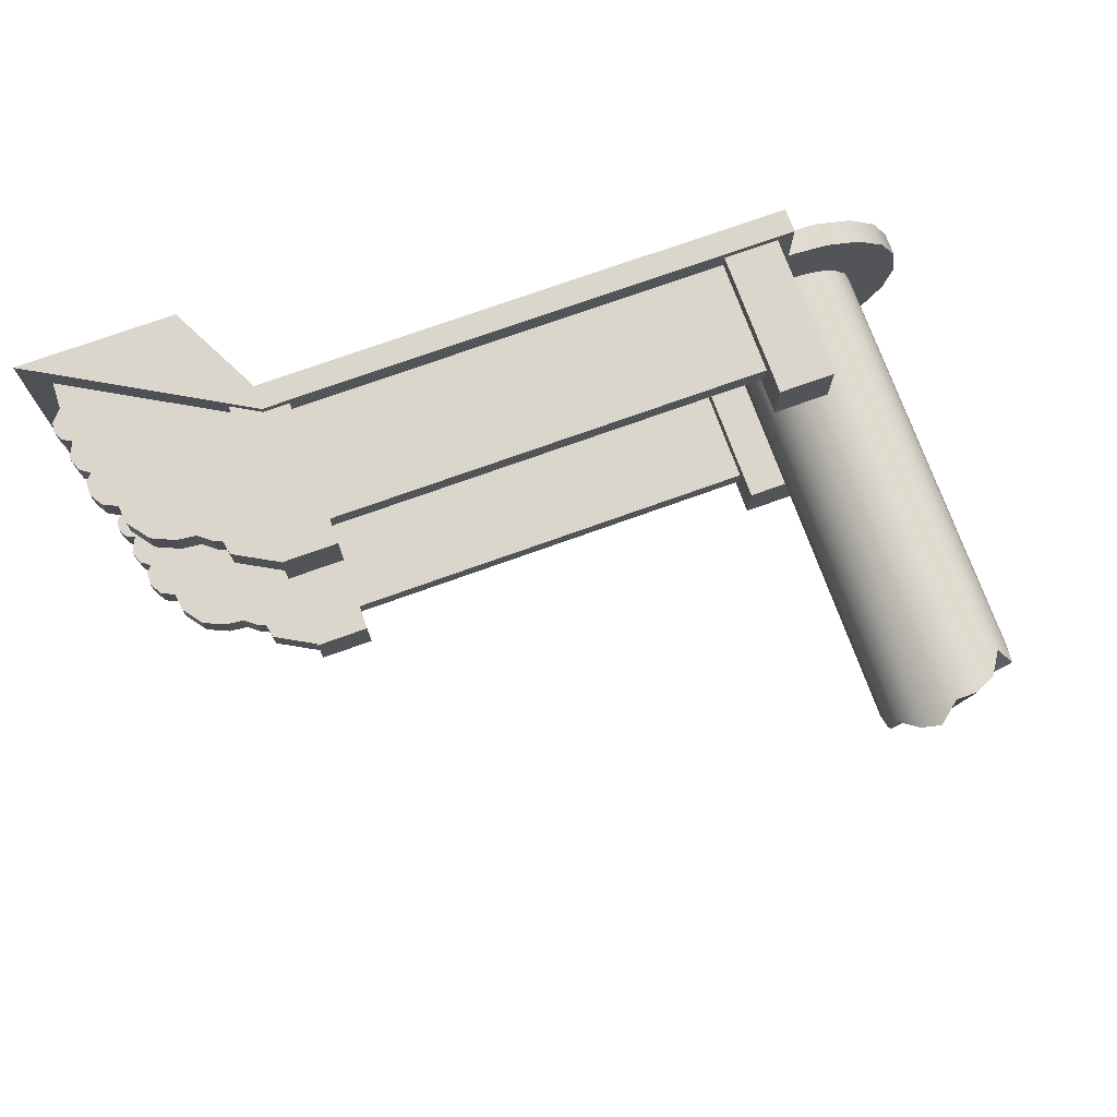
<metadata>
{"format":"obj","ext":"obj","renderer":"f3d","projection":"perspective","resolution":1024,"background":"white","views":[{"elev":73.7,"azim":160.2,"up":"+Z"}]}
</metadata>
<code>
g polySurface567
v -2.149 2.763 -0.4103
v -2.042 2.911 -0.2692
v -2.042 1.679 -0.2692
v -2.149 1.679 -0.4103
v -2.295 2.712 -0.5112
v -2.295 1.679 -0.5112
v -2.465 2.711 -0.5621
v -2.465 1.679 -0.5621
v -2.643 2.6 -0.558
v -2.643 1.679 -0.558
v -2.81 2.63 -0.4992
v -2.81 1.679 -0.4992
v -2.951 2.605 -0.3916
v -2.951 1.679 -0.3916
v -3.052 2.489 -0.2457
v -3.052 1.679 -0.2457
v -3.103 2.511 -0.07565
v -3.103 1.679 -0.07565
v -1.983 1.679 -0.1018
v -1.983 2.827 -0.1018
v -1.979 1.679 0.07566
v -1.979 2.977 0.07566
v -3.099 2.666 0.1018
v -3.103 2.511 -0.07565
v -3.103 1.679 -0.07565
v -3.099 1.679 0.1018
v -3.04 2.836 0.2692
v -3.04 1.679 0.2692
v -2.933 2.727 0.4103
v -2.933 1.679 0.4103
v -2.787 2.927 0.5112
v -2.787 1.679 0.5112
v -2.617 3.007 0.5621
v -2.617 1.679 0.5621
v -2.439 3.005 0.558
v -2.439 1.679 0.558
v -2.272 3.145 0.4992
v -2.272 1.679 0.4992
v -2.131 3.091 0.3916
v -2.131 1.679 0.3916
v -2.03 2.977 0.2457
v -2.03 1.679 0.2457
v -1.979 2.977 0.07566
v -1.979 1.679 0.07566
v -3.099 2.666 0.1018
v -3.04 2.836 0.2692
v -2.042 2.911 -0.2692
v -2.149 2.763 -0.4103
v -3.103 2.511 -0.07565
v -3.099 2.666 0.1018
v -2.149 2.763 -0.4103
v -2.295 2.712 -0.5112
v -3.052 2.489 -0.2457
v -3.103 2.511 -0.07565
v -2.295 2.712 -0.5112
v -2.465 2.711 -0.5621
v -2.951 2.605 -0.3916
v -3.052 2.489 -0.2457
v -2.465 2.711 -0.5621
v -2.643 2.6 -0.558
v -2.81 2.63 -0.4992
v -2.951 2.605 -0.3916
v -2.643 2.6 -0.558
v -3.04 2.836 0.2692
v -2.933 2.727 0.4103
v -1.983 2.827 -0.1018
v -2.042 2.911 -0.2692
v -2.933 2.727 0.4103
v -2.787 2.927 0.5112
v -1.979 2.977 0.07566
v -1.983 2.827 -0.1018
v -2.787 2.927 0.5112
v -2.617 3.007 0.5621
v -2.03 2.977 0.2457
v -1.979 2.977 0.07566
v -2.617 3.007 0.5621
v -2.439 3.005 0.558
v -2.131 3.091 0.3916
v -2.03 2.977 0.2457
v -2.439 3.005 0.558
v -2.272 3.145 0.4992
v -2.131 3.091 0.3916
v -1.979 -0.6829 0.07566
v -1.979 -0.341 0.07566
v -2.03 -0.341 0.2457
v -2.03 -0.6829 0.2457
v -2.131 -0.341 0.3916
v -2.131 -0.6829 0.3916
v -2.272 -0.341 0.4992
v -2.272 -0.6829 0.4992
v -2.439 -0.341 0.558
v -2.439 -0.6829 0.558
v -2.617 -0.341 0.5621
v -2.617 -0.6829 0.5621
v -2.787 -0.341 0.5112
v -2.787 -0.6829 0.5112
v -2.933 -0.341 0.4103
v -2.933 -0.6829 0.4103
v -3.04 -0.341 0.2692
v -3.04 -0.6829 0.2692
v -3.099 -0.341 0.1018
v -3.099 -0.6829 0.1018
v -3.103 -0.341 -0.07565
v -3.103 -0.6829 -0.07565
v -3.052 -0.341 -0.2457
v -3.052 -0.6829 -0.2457
v -2.951 -0.341 -0.3916
v -2.951 -0.6829 -0.3916
v -2.81 -0.341 -0.4992
v -2.81 -0.6829 -0.4992
v -2.643 -0.341 -0.558
v -2.643 -0.6829 -0.558
v -2.465 -0.341 -0.5621
v -2.465 -0.6829 -0.5621
v -2.295 -0.341 -0.5112
v -2.295 -0.6829 -0.5112
v -2.149 -0.341 -0.4103
v -2.149 -0.6829 -0.4103
v -2.042 -0.341 -0.2692
v -2.042 -0.6829 -0.2692
v -1.983 -0.341 -0.1018
v -1.983 -0.6829 -0.1018
v -1.979 -0.341 0.07566
v -1.979 -0.6829 0.07566
v -2.149 -0.341 -0.4103
v -2.149 1.679 -0.4103
v -2.042 1.679 -0.2692
v -2.042 -0.341 -0.2692
v -2.295 -0.341 -0.5112
v -2.295 1.679 -0.5112
v -2.465 -0.341 -0.5621
v -2.465 1.679 -0.5621
v -2.643 -0.341 -0.558
v -2.643 1.679 -0.558
v -2.81 -0.341 -0.4992
v -2.81 1.679 -0.4992
v -2.951 -0.341 -0.3916
v -2.951 1.679 -0.3916
v -3.052 -0.341 -0.2457
v -3.052 1.679 -0.2457
v -3.103 -0.341 -0.07565
v -3.103 1.679 -0.07565
v -1.983 1.679 -0.1018
v -1.983 -0.341 -0.1018
v -1.979 1.679 0.07566
v -1.979 -0.341 0.07566
v -3.099 -0.341 0.1018
v -3.099 1.679 0.1018
v -3.103 1.679 -0.07565
v -3.103 -0.341 -0.07565
v -3.04 -0.341 0.2692
v -3.04 1.679 0.2692
v -2.933 -0.341 0.4103
v -2.933 1.679 0.4103
v -2.787 -0.341 0.5112
v -2.787 1.679 0.5112
v -2.617 -0.341 0.5621
v -2.617 1.679 0.5621
v -2.439 -0.341 0.558
v -2.439 1.679 0.558
v -2.272 -0.341 0.4992
v -2.272 1.679 0.4992
v -2.131 -0.341 0.3916
v -2.131 1.679 0.3916
v -2.03 -0.341 0.2457
v -2.03 1.679 0.2457
v -1.979 -0.341 0.07566
v -1.979 1.679 0.07566
v 1.852 -0.6829 1.522
v 1.852 -0.6829 1.072
v -2.451 -0.6829 1.071
v -2.451 -0.6829 1.522
v -2.451 -0.6829 1e-06
v 1.852 -0.6829 1e-06
v -2.451 -0.6829 -1.071
v 1.852 -0.6829 -1.072
v -2.451 -0.6829 -1.522
v 1.852 -0.6829 -1.522
v -2.782 -0.6829 -1.017
v -3.08 -0.6829 -0.8649
v -3.316 -0.6829 -0.6284
v -3.468 -0.6829 -0.3304
v -2.782 -0.6829 1.017
v -3.08 -0.6829 0.8649
v -3.316 -0.6829 0.6284
v -3.468 -0.6829 0.3304
v -3.52 -0.6829 1e-06
v -2.451 -0.6829 1.522
v -2.451 -0.8795 1.522
v 1.852 -0.8796 1.522
v 1.852 -0.6829 1.522
v 2.237 -1.637 1.522
v 3.52 -1.637 1.522
v -2.451 -0.6829 1.071
v -2.451 -0.8795 1.071
v -2.451 -0.8795 1.522
v -2.451 -0.6829 1.522
v -2.451 -0.6829 -1.522
v -2.451 -0.8795 -1.522
v -2.451 -0.8795 -1.071
v -2.451 -0.6829 -1.071
v 1.852 -0.6829 -1.522
v 1.852 -0.8796 -1.522
v -2.451 -0.8795 -1.522
v -2.451 -0.6829 -1.522
v 3.52 -1.637 -1.522
v 2.237 -1.637 -1.522
v -3.316 -0.6829 -0.6284
v -3.316 -0.8795 -0.6284
v -3.468 -0.8795 -0.3304
v -3.468 -0.6829 -0.3304
v -3.08 -0.6829 -0.8649
v -3.08 -0.8795 -0.8649
v -2.782 -0.6829 -1.017
v -2.782 -0.8795 -1.017
v -2.451 -0.6829 -1.071
v -2.451 -0.8795 -1.071
v -3.52 -0.8795 1e-06
v -3.52 -0.6829 1e-06
v -3.468 -0.8795 0.3304
v -3.468 -0.6829 0.3304
v -3.316 -0.8795 0.6284
v -3.316 -0.6829 0.6284
v -3.08 -0.8795 0.8649
v -3.08 -0.6829 0.8649
v -2.782 -0.8795 1.017
v -2.782 -0.6829 1.017
v -2.451 -0.8795 1.071
v -2.451 -0.6829 1.071
v 1.852 -0.6829 1.522
v 3.52 -1.637 1.522
v 3.52 -1.637 1.072
v 1.852 -0.6829 1.072
v 3.52 -1.637 1e-06
v 1.852 -0.6829 1e-06
v 3.52 -1.637 -1.072
v 1.852 -0.6829 -1.072
v 3.52 -1.637 -1.522
v 1.852 -0.6829 -1.522
v 1.64 -0.6829 -1.202
v 1.64 0.2469 -1.202
v -1.876 0.2469 -1.202
v -1.876 -0.6829 -1.202
v 1.64 0.2469 -1.202
v 1.64 0.2469 -1.376
v -1.876 0.2469 -1.376
v -1.876 0.2469 -1.202
v 1.64 0.2469 -1.376
v 1.64 -0.6829 -1.376
v -1.876 -0.6829 -1.376
v -1.876 0.2469 -1.376
v -1.876 -0.8303 -1.068
v -1.876 0.4913 -1.068
v -2.318 0.4913 -1.068
v -2.318 -0.8303 -1.068
v -1.876 0.4913 -1.068
v -1.876 0.4913 -1.51
v -2.318 0.4913 -1.51
v -2.318 0.4913 -1.068
v -1.876 0.4913 -1.51
v -1.876 -0.8303 -1.51
v -2.318 -0.8303 -1.51
v -2.318 0.4913 -1.51
v -2.318 -0.8303 -1.068
v -2.318 0.4913 -1.068
v -2.318 0.4913 -1.51
v -2.318 -0.8303 -1.51
v -1.876 -0.8303 -1.51
v -1.876 0.4913 -1.51
v -1.876 0.4913 -1.068
v -1.876 -0.8303 -1.068
v 2.082 -0.8303 -1.068
v 2.082 0.4913 -1.068
v 1.64 0.4913 -1.068
v 1.64 -0.8303 -1.068
v 2.082 0.4913 -1.068
v 2.082 0.4913 -1.51
v 1.64 0.4913 -1.51
v 1.64 0.4913 -1.068
v 2.082 0.4913 -1.51
v 2.082 -0.8303 -1.51
v 1.64 -0.8303 -1.51
v 1.64 0.4913 -1.51
v 1.64 -0.8303 -1.068
v 1.64 0.4913 -1.068
v 1.64 0.4913 -1.51
v 1.64 -0.8303 -1.51
v 2.082 -0.8303 -1.51
v 2.082 0.4913 -1.51
v 2.082 0.4913 -1.068
v 2.082 -0.8303 -1.068
v 3.292 -1.509 -1.425
v 2.005 -0.7814 -1.425
v 2.005 0.4363 -1.425
v 2.097 0.4363 -1.425
v 2.447 0.1395 -1.425
v 2.424 0.2539 -1.425
v 2.514 0.1128 -1.425
v 2.616 0.03041 -1.425
v 2.773 0.01213 -1.425
v 2.957 -0.07007 -1.425
v 3.103 -0.3912 -1.425
v 3.088 -0.2466 -1.425
v 3.224 -0.7139 -1.425
v 3.213 -0.441 -1.425
v 3.282 -1.005 -1.425
v 3.301 -1.293 -1.425
v 3.358 -1.043 -1.425
v 3.385 -1.197 -1.425
v 3.395 -1.124 -1.425
v 3.305 -0.7732 -1.425
v 3.343 -0.8797 -1.425
v 3.277 -0.5438 -1.425
v 3.275 -0.6601 -1.425
v 3.277 -0.5438 -1.197
v 3.213 -0.441 -1.197
v 3.224 -0.7139 -1.197
v 3.275 -0.6601 -1.197
v 3.103 -0.3912 -1.197
v 3.292 -1.509 -1.197
v 2.957 -0.07007 -1.197
v 2.773 0.01213 -1.197
v 2.616 0.03041 -1.197
v 2.514 0.1128 -1.197
v 2.447 0.1395 -1.197
v 2.097 0.4363 -1.197
v 2.005 -0.7814 -1.197
v 2.005 0.4363 -1.197
v 2.424 0.2539 -1.197
v 3.088 -0.2466 -1.197
v 3.282 -1.005 -1.197
v 3.305 -0.7732 -1.197
v 3.343 -0.8797 -1.197
v 3.301 -1.293 -1.197
v 3.358 -1.043 -1.197
v 3.385 -1.197 -1.197
v 3.395 -1.124 -1.197
v 2.005 -0.7814 -1.197
v 2.005 0.4363 -1.197
v 2.005 0.4363 -1.425
v 2.005 -0.7814 -1.425
v 2.005 0.4363 -1.197
v 2.097 0.4363 -1.197
v 2.097 0.4363 -1.425
v 2.005 0.4363 -1.425
v 2.097 0.4363 -1.197
v 2.424 0.2539 -1.197
v 2.424 0.2539 -1.425
v 2.097 0.4363 -1.425
v 2.424 0.2539 -1.197
v 2.447 0.1395 -1.197
v 2.447 0.1395 -1.425
v 2.424 0.2539 -1.425
v 2.447 0.1395 -1.197
v 2.514 0.1128 -1.197
v 2.514 0.1128 -1.425
v 2.447 0.1395 -1.425
v 2.514 0.1128 -1.197
v 2.616 0.03041 -1.197
v 2.616 0.03041 -1.425
v 2.514 0.1128 -1.425
v 2.616 0.03041 -1.197
v 2.773 0.01213 -1.197
v 2.773 0.01213 -1.425
v 2.616 0.03041 -1.425
v 2.773 0.01213 -1.197
v 2.957 -0.07007 -1.197
v 2.957 -0.07007 -1.425
v 2.773 0.01213 -1.425
v 2.957 -0.07007 -1.197
v 3.088 -0.2466 -1.197
v 3.088 -0.2466 -1.425
v 2.957 -0.07007 -1.425
v 3.088 -0.2466 -1.197
v 3.103 -0.3912 -1.197
v 3.103 -0.3912 -1.425
v 3.088 -0.2466 -1.425
v 3.103 -0.3912 -1.197
v 3.213 -0.441 -1.197
v 3.213 -0.441 -1.425
v 3.103 -0.3912 -1.425
v 3.213 -0.441 -1.197
v 3.277 -0.5438 -1.197
v 3.277 -0.5438 -1.425
v 3.213 -0.441 -1.425
v 3.277 -0.5438 -1.197
v 3.275 -0.6601 -1.197
v 3.275 -0.6601 -1.425
v 3.277 -0.5438 -1.425
v 3.275 -0.6601 -1.197
v 3.224 -0.7139 -1.197
v 3.224 -0.7139 -1.425
v 3.275 -0.6601 -1.425
v 3.224 -0.7139 -1.197
v 3.305 -0.7732 -1.197
v 3.305 -0.7732 -1.425
v 3.224 -0.7139 -1.425
v 3.305 -0.7732 -1.197
v 3.343 -0.8797 -1.197
v 3.343 -0.8797 -1.425
v 3.305 -0.7732 -1.425
v 3.343 -0.8797 -1.197
v 3.282 -1.005 -1.197
v 3.282 -1.005 -1.425
v 3.343 -0.8797 -1.425
v 3.282 -1.005 -1.197
v 3.358 -1.043 -1.197
v 3.358 -1.043 -1.425
v 3.282 -1.005 -1.425
v 3.358 -1.043 -1.197
v 3.395 -1.124 -1.197
v 3.395 -1.124 -1.425
v 3.358 -1.043 -1.425
v 3.395 -1.124 -1.197
v 3.385 -1.197 -1.197
v 3.385 -1.197 -1.425
v 3.395 -1.124 -1.425
v 3.385 -1.197 -1.197
v 3.301 -1.293 -1.197
v 3.301 -1.293 -1.425
v 3.385 -1.197 -1.425
v 3.301 -1.293 -1.197
v 3.292 -1.509 -1.197
v 3.292 -1.509 -1.425
v 3.301 -1.293 -1.425
v 3.292 -1.509 1.088
v 2.005 -0.7814 1.088
v 2.005 0.4363 1.088
v 2.097 0.4363 1.088
v 2.447 0.1395 1.088
v 2.424 0.2539 1.088
v 2.514 0.1128 1.088
v 2.616 0.03041 1.088
v 2.773 0.01213 1.088
v 2.957 -0.07007 1.088
v 3.103 -0.3912 1.088
v 3.088 -0.2466 1.088
v 3.224 -0.7139 1.088
v 3.213 -0.441 1.088
v 3.282 -1.005 1.088
v 3.301 -1.293 1.088
v 3.358 -1.043 1.088
v 3.385 -1.197 1.088
v 3.395 -1.124 1.088
v 3.305 -0.7732 1.088
v 3.343 -0.8797 1.088
v 3.277 -0.5438 1.088
v 3.275 -0.6601 1.088
v 3.277 -0.5438 1.316
v 3.213 -0.441 1.316
v 3.224 -0.7139 1.316
v 3.275 -0.6601 1.316
v 3.103 -0.3912 1.316
v 3.292 -1.509 1.316
v 2.957 -0.07007 1.316
v 2.773 0.01213 1.316
v 2.616 0.03041 1.316
v 2.514 0.1128 1.316
v 2.447 0.1395 1.316
v 2.097 0.4363 1.316
v 2.005 -0.7814 1.316
v 2.005 0.4363 1.316
v 2.424 0.2539 1.316
v 3.088 -0.2466 1.316
v 3.282 -1.005 1.316
v 3.305 -0.7732 1.316
v 3.343 -0.8797 1.316
v 3.301 -1.293 1.316
v 3.358 -1.043 1.316
v 3.385 -1.197 1.316
v 3.395 -1.124 1.316
v 2.005 -0.7814 1.316
v 2.005 0.4363 1.316
v 2.005 0.4363 1.088
v 2.005 -0.7814 1.088
v 2.005 0.4363 1.316
v 2.097 0.4363 1.316
v 2.097 0.4363 1.088
v 2.005 0.4363 1.088
v 2.097 0.4363 1.316
v 2.424 0.2539 1.316
v 2.424 0.2539 1.088
v 2.097 0.4363 1.088
v 2.424 0.2539 1.316
v 2.447 0.1395 1.316
v 2.447 0.1395 1.088
v 2.424 0.2539 1.088
v 2.447 0.1395 1.316
v 2.514 0.1128 1.316
v 2.514 0.1128 1.088
v 2.447 0.1395 1.088
v 2.514 0.1128 1.316
v 2.616 0.03041 1.316
v 2.616 0.03041 1.088
v 2.514 0.1128 1.088
v 2.616 0.03041 1.316
v 2.773 0.01213 1.316
v 2.773 0.01213 1.088
v 2.616 0.03041 1.088
v 2.773 0.01213 1.316
v 2.957 -0.07007 1.316
v 2.957 -0.07007 1.088
v 2.773 0.01213 1.088
v 2.957 -0.07007 1.316
v 3.088 -0.2466 1.316
v 3.088 -0.2466 1.088
v 2.957 -0.07007 1.088
v 3.088 -0.2466 1.316
v 3.103 -0.3912 1.316
v 3.103 -0.3912 1.088
v 3.088 -0.2466 1.088
v 3.103 -0.3912 1.316
v 3.213 -0.441 1.316
v 3.213 -0.441 1.088
v 3.103 -0.3912 1.088
v 3.213 -0.441 1.316
v 3.277 -0.5438 1.316
v 3.277 -0.5438 1.088
v 3.213 -0.441 1.088
v 3.277 -0.5438 1.316
v 3.275 -0.6601 1.316
v 3.275 -0.6601 1.088
v 3.277 -0.5438 1.088
v 3.275 -0.6601 1.316
v 3.224 -0.7139 1.316
v 3.224 -0.7139 1.088
v 3.275 -0.6601 1.088
v 3.224 -0.7139 1.316
v 3.305 -0.7732 1.316
v 3.305 -0.7732 1.088
v 3.224 -0.7139 1.088
v 3.305 -0.7732 1.316
v 3.343 -0.8797 1.316
v 3.343 -0.8797 1.088
v 3.305 -0.7732 1.088
v 3.343 -0.8797 1.316
v 3.282 -1.005 1.316
v 3.282 -1.005 1.088
v 3.343 -0.8797 1.088
v 3.282 -1.005 1.316
v 3.358 -1.043 1.316
v 3.358 -1.043 1.088
v 3.282 -1.005 1.088
v 3.358 -1.043 1.316
v 3.395 -1.124 1.316
v 3.395 -1.124 1.088
v 3.358 -1.043 1.088
v 3.395 -1.124 1.316
v 3.385 -1.197 1.316
v 3.385 -1.197 1.088
v 3.395 -1.124 1.088
v 3.385 -1.197 1.316
v 3.301 -1.293 1.316
v 3.301 -1.293 1.088
v 3.385 -1.197 1.088
v 3.301 -1.293 1.316
v 3.292 -1.509 1.316
v 3.292 -1.509 1.088
v 3.301 -1.293 1.088
v 2.082 -0.8303 1.458
v 2.082 0.4913 1.458
v 1.64 0.4913 1.458
v 1.64 -0.8303 1.458
v 2.082 0.4913 1.458
v 2.082 0.4913 1.016
v 1.64 0.4913 1.016
v 1.64 0.4913 1.458
v 2.082 0.4913 1.016
v 2.082 -0.8303 1.016
v 1.64 -0.8303 1.016
v 1.64 0.4913 1.016
v 1.64 -0.8303 1.458
v 1.64 0.4913 1.458
v 1.64 0.4913 1.016
v 1.64 -0.8303 1.016
v 2.082 -0.8303 1.016
v 2.082 0.4913 1.016
v 2.082 0.4913 1.458
v 2.082 -0.8303 1.458
v 1.64 -0.6829 1.327
v 1.64 0.2469 1.327
v -1.876 0.2469 1.327
v -1.876 -0.6829 1.327
v 1.64 0.2469 1.327
v 1.64 0.2469 1.153
v -1.876 0.2469 1.153
v -1.876 0.2469 1.327
v 1.64 0.2469 1.153
v 1.64 -0.6829 1.153
v -1.876 -0.6829 1.153
v -1.876 0.2469 1.153
v -1.876 -0.8303 1.458
v -1.876 0.4913 1.458
v -2.318 0.4913 1.458
v -2.318 -0.8303 1.458
v -1.876 0.4913 1.458
v -1.876 0.4913 1.016
v -2.318 0.4913 1.016
v -2.318 0.4913 1.458
v -1.876 0.4913 1.016
v -1.876 -0.8303 1.016
v -2.318 -0.8303 1.016
v -2.318 0.4913 1.016
v -2.318 -0.8303 1.458
v -2.318 0.4913 1.458
v -2.318 0.4913 1.016
v -2.318 -0.8303 1.016
v -1.876 -0.8303 1.016
v -1.876 0.4913 1.016
v -1.876 0.4913 1.458
v -1.876 -0.8303 1.458
f 1 2 3
f 1 3 4
f 5 1 4
f 5 4 6
f 7 5 6
f 7 6 8
f 9 7 8
f 9 8 10
f 11 9 10
f 11 10 12
f 13 11 12
f 13 12 14
f 15 13 14
f 15 14 16
f 17 15 16
f 17 16 18
f 2 19 3
f 2 20 19
f 20 21 19
f 20 22 21
f 23 24 25
f 23 25 26
f 27 23 26
f 27 26 28
f 29 27 28
f 29 28 30
f 31 29 30
f 31 30 32
f 33 31 32
f 33 32 34
f 35 33 34
f 35 34 36
f 37 35 36
f 37 36 38
f 39 37 38
f 39 38 40
f 41 39 40
f 41 40 42
f 43 41 42
f 43 42 44
f 45 46 47
f 45 47 48
f 49 50 51
f 49 51 52
f 53 54 55
f 53 55 56
f 57 58 59
f 57 59 60
f 61 62 63
f 64 65 66
f 64 66 67
f 68 69 70
f 68 70 71
f 72 73 74
f 72 74 75
f 76 77 78
f 76 78 79
f 80 81 82
f 83 84 85
f 83 85 86
f 86 85 87
f 86 87 88
f 88 87 89
f 88 89 90
f 90 89 91
f 90 91 92
f 92 91 93
f 92 93 94
f 94 93 95
f 94 95 96
f 96 95 97
f 96 97 98
f 98 97 99
f 98 99 100
f 100 99 101
f 100 101 102
f 102 101 103
f 102 103 104
f 104 103 105
f 104 105 106
f 106 105 107
f 106 107 108
f 108 107 109
f 108 109 110
f 110 109 111
f 110 111 112
f 112 111 113
f 112 113 114
f 114 113 115
f 114 115 116
f 116 115 117
f 116 117 118
f 118 117 119
f 118 119 120
f 120 119 121
f 120 121 122
f 122 121 123
f 122 123 124
f 125 126 127
f 125 127 128
f 129 126 125
f 129 130 126
f 131 130 129
f 131 132 130
f 133 132 131
f 133 134 132
f 135 134 133
f 135 136 134
f 137 136 135
f 137 138 136
f 139 138 137
f 139 140 138
f 141 140 139
f 141 142 140
f 128 127 143
f 128 143 144
f 144 143 145
f 144 145 146
f 147 148 149
f 147 149 150
f 151 148 147
f 151 152 148
f 153 152 151
f 153 154 152
f 155 154 153
f 155 156 154
f 157 156 155
f 157 158 156
f 159 158 157
f 159 160 158
f 161 160 159
f 161 162 160
f 163 162 161
f 163 164 162
f 165 164 163
f 165 166 164
f 167 166 165
f 167 168 166
f 169 170 171
f 169 171 172
f 170 173 171
f 170 174 173
f 174 175 173
f 174 176 175
f 176 177 175
f 176 178 177
f 179 173 175
f 180 173 179
f 181 173 180
f 182 173 181
f 171 173 183
f 183 173 184
f 184 173 185
f 185 173 186
f 186 173 187
f 187 173 182
f 188 189 190
f 188 190 191
f 191 190 192
f 191 192 193
f 194 195 196
f 194 196 197
f 198 199 200
f 198 200 201
f 202 203 204
f 202 204 205
f 206 203 202
f 206 207 203
f 208 209 210
f 208 210 211
f 212 209 208
f 212 213 209
f 214 213 212
f 214 215 213
f 216 215 214
f 216 217 215
f 211 210 218
f 211 218 219
f 219 218 220
f 219 220 221
f 221 220 222
f 221 222 223
f 223 222 224
f 223 224 225
f 225 224 226
f 225 226 227
f 227 226 228
f 227 228 229
f 230 231 232
f 230 232 233
f 233 232 234
f 233 234 235
f 235 234 236
f 235 236 237
f 237 236 238
f 237 238 239
f 240 241 242
f 240 242 243
f 244 245 246
f 244 246 247
f 248 249 250
f 248 250 251
f 252 253 254
f 252 254 255
f 256 257 258
f 256 258 259
f 260 261 262
f 260 262 263
f 264 265 266
f 264 266 267
f 268 269 270
f 268 270 271
f 272 273 274
f 272 274 275
f 276 277 278
f 276 278 279
f 280 281 282
f 280 282 283
f 284 285 286
f 284 286 287
f 288 289 290
f 288 290 291
f 292 293 294
f 294 295 292
f 295 296 292
f 295 297 296
f 296 298 292
f 298 299 292
f 299 300 292
f 300 301 292
f 301 302 292
f 301 303 302
f 302 304 292
f 302 305 304
f 304 306 292
f 306 307 292
f 306 308 307
f 308 309 307
f 308 310 309
f 306 304 311
f 311 312 306
f 304 305 313
f 313 314 304
f 315 316 317
f 317 318 315
f 317 316 319
f 320 317 319
f 320 319 321
f 320 321 322
f 320 322 323
f 320 323 324
f 320 324 325
f 320 325 326
f 327 320 326
f 326 328 327
f 325 329 326
f 319 330 321
f 320 331 317
f 332 317 331
f 331 333 332
f 320 334 331
f 334 335 331
f 334 336 335
f 336 337 335
f 338 339 340
f 338 340 341
f 342 343 344
f 342 344 345
f 346 347 348
f 346 348 349
f 350 351 352
f 350 352 353
f 354 355 356
f 354 356 357
f 358 359 360
f 358 360 361
f 362 363 364
f 362 364 365
f 366 367 368
f 366 368 369
f 370 371 372
f 370 372 373
f 374 375 376
f 374 376 377
f 378 379 380
f 378 380 381
f 382 383 384
f 382 384 385
f 386 387 388
f 386 388 389
f 390 391 392
f 390 392 393
f 394 395 396
f 394 396 397
f 398 399 400
f 398 400 401
f 402 403 404
f 402 404 405
f 406 407 408
f 406 408 409
f 410 411 412
f 410 412 413
f 414 415 416
f 414 416 417
f 418 419 420
f 418 420 421
f 422 423 424
f 422 424 425
f 426 427 428
f 428 429 426
f 429 430 426
f 429 431 430
f 430 432 426
f 432 433 426
f 433 434 426
f 434 435 426
f 435 436 426
f 435 437 436
f 436 438 426
f 436 439 438
f 438 440 426
f 440 441 426
f 440 442 441
f 442 443 441
f 442 444 443
f 440 438 445
f 445 446 440
f 438 439 447
f 447 448 438
f 449 450 451
f 451 452 449
f 451 450 453
f 454 451 453
f 454 453 455
f 454 455 456
f 454 456 457
f 454 457 458
f 454 458 459
f 454 459 460
f 461 454 460
f 460 462 461
f 459 463 460
f 453 464 455
f 454 465 451
f 466 451 465
f 465 467 466
f 454 468 465
f 468 469 465
f 468 470 469
f 470 471 469
f 472 473 474
f 472 474 475
f 476 477 478
f 476 478 479
f 480 481 482
f 480 482 483
f 484 485 486
f 484 486 487
f 488 489 490
f 488 490 491
f 492 493 494
f 492 494 495
f 496 497 498
f 496 498 499
f 500 501 502
f 500 502 503
f 504 505 506
f 504 506 507
f 508 509 510
f 508 510 511
f 512 513 514
f 512 514 515
f 516 517 518
f 516 518 519
f 520 521 522
f 520 522 523
f 524 525 526
f 524 526 527
f 528 529 530
f 528 530 531
f 532 533 534
f 532 534 535
f 536 537 538
f 536 538 539
f 540 541 542
f 540 542 543
f 544 545 546
f 544 546 547
f 548 549 550
f 548 550 551
f 552 553 554
f 552 554 555
f 556 557 558
f 556 558 559
f 560 561 562
f 560 562 563
f 564 565 566
f 564 566 567
f 568 569 570
f 568 570 571
f 572 573 574
f 572 574 575
f 576 577 578
f 576 578 579
f 580 581 582
f 580 582 583
f 584 585 586
f 584 586 587
f 588 589 590
f 588 590 591
f 592 593 594
f 592 594 595
f 596 597 598
f 596 598 599
f 600 601 602
f 600 602 603
f 604 605 606
f 604 606 607
f 608 609 610
f 608 610 611

</code>
